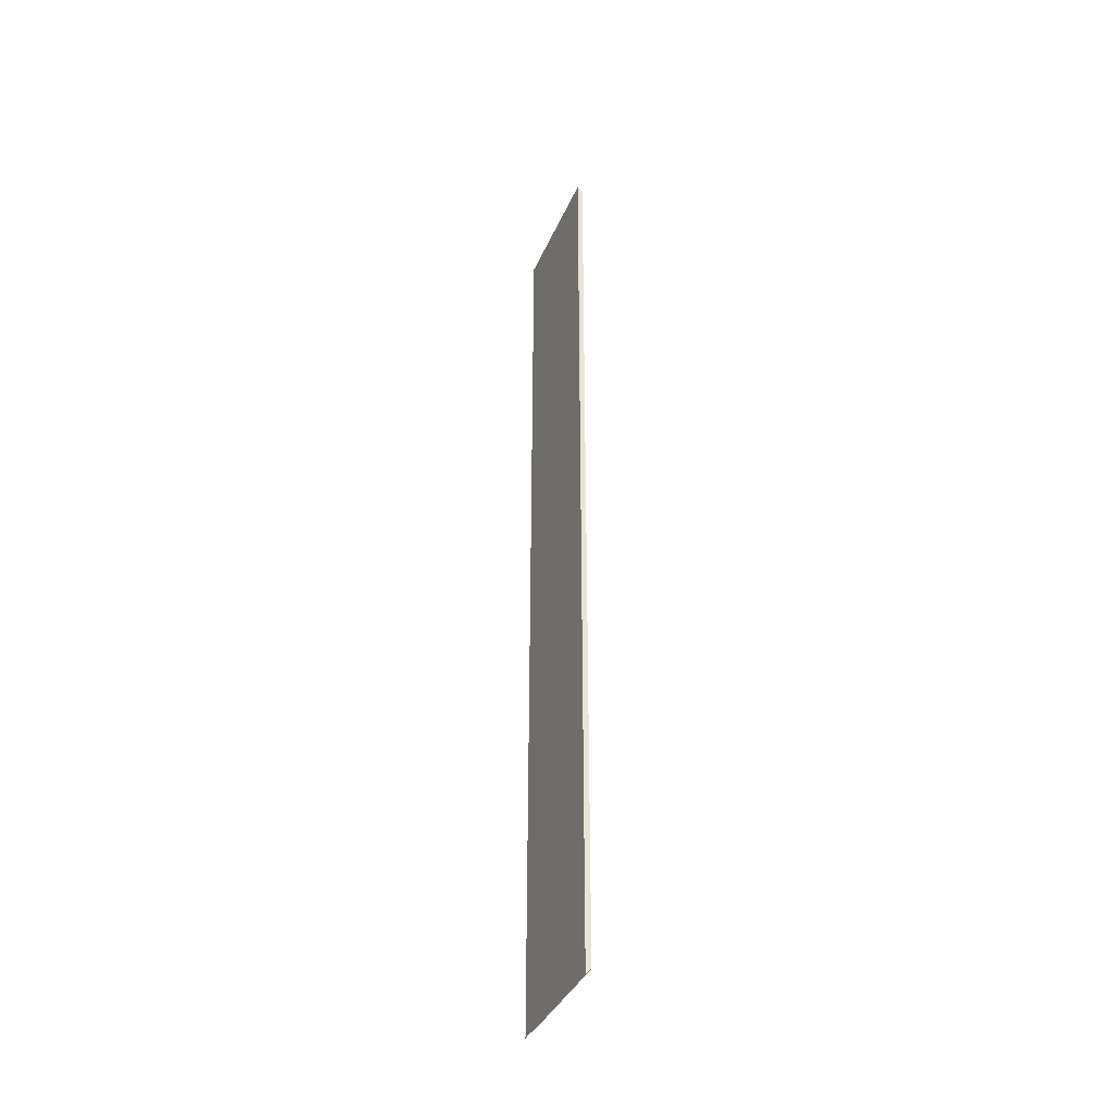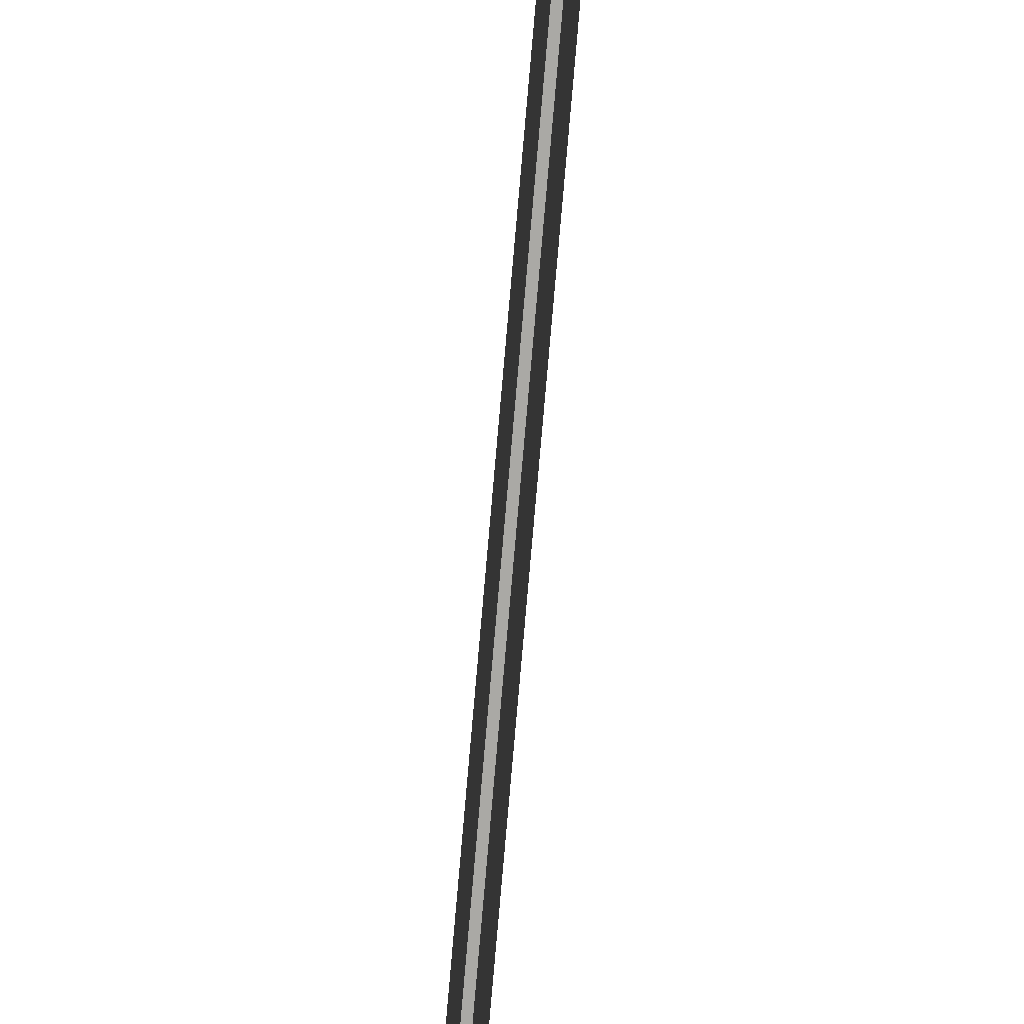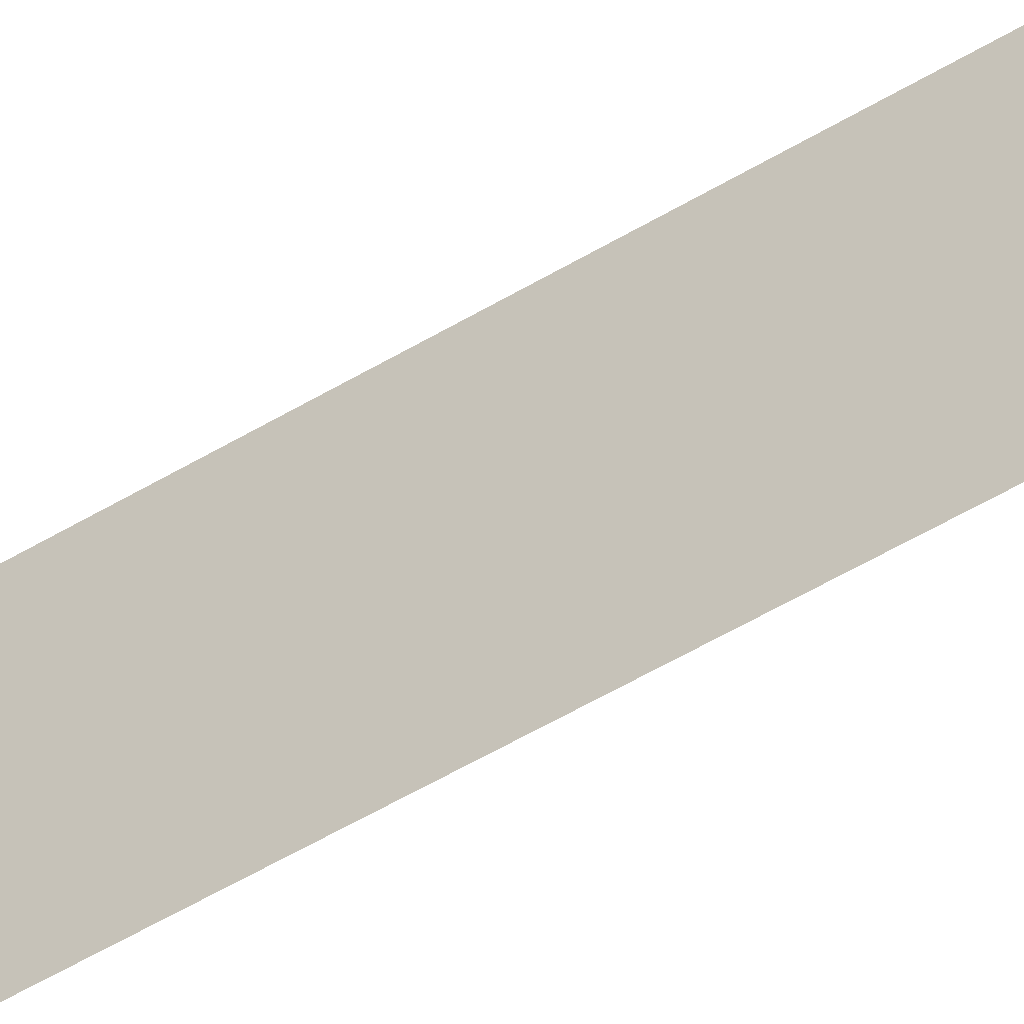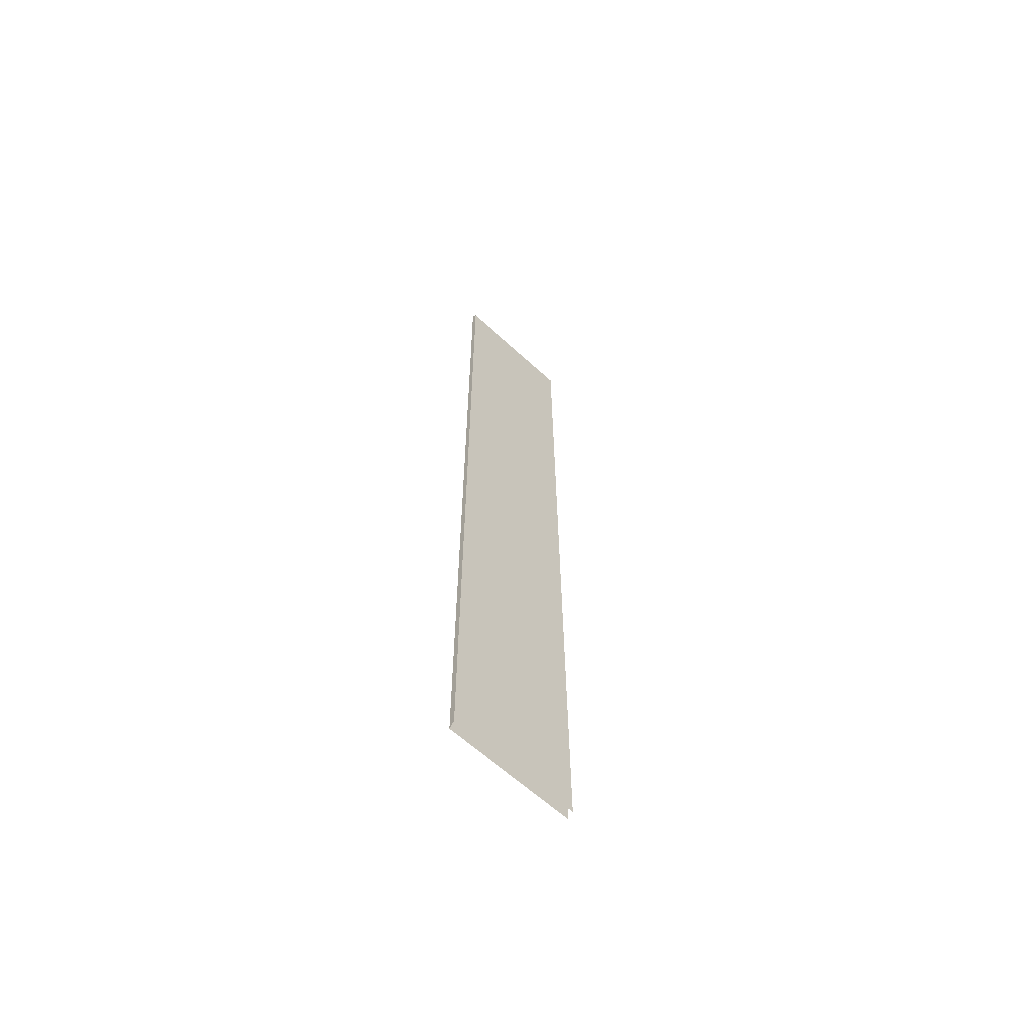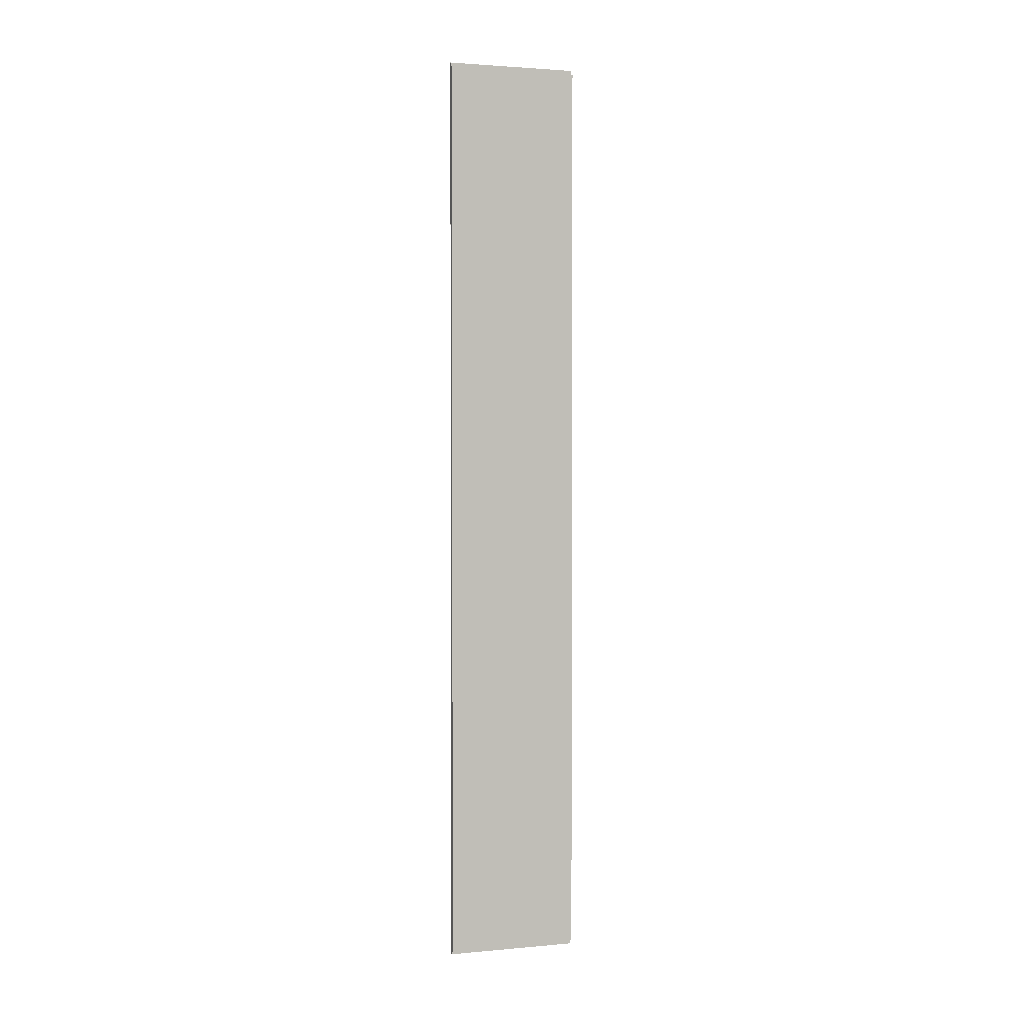
<metadata>
{"format":"obj","ext":"obj","renderer":"f3d","projection":"perspective","resolution":1024,"background":"white","views":[{"elev":-38.0,"azim":158.2,"up":"+Z"},{"elev":-75.3,"azim":-4.9,"up":"+Y"},{"elev":-53.1,"azim":122.9,"up":"+Y"},{"elev":-62.9,"azim":-132.9,"up":"+Z"},{"elev":2.1,"azim":-107.8,"up":"+Z"}]}
</metadata>
<code>
g Training_Wall3
v 14.01 -1.32e-05 -15.89
v 14.01 1.297e-05 19.31
v 14.01 5 -15.89
v 14.01 5 19.31
v 13.81 -1.33e-05 -15.69
v 13.81 5 -15.69
v 13.81 1.307e-05 19.11
v 13.81 5 19.11
v 13.81 5 -15.69
v 14.01 5 -15.89
v 13.81 5 19.11
v 14.01 5 19.31
g Training_Wall3_0
f 3 2 1
f 3 4 2
f 7 6 5
f 8 6 7
f 11 10 9
f 12 10 11

</code>
